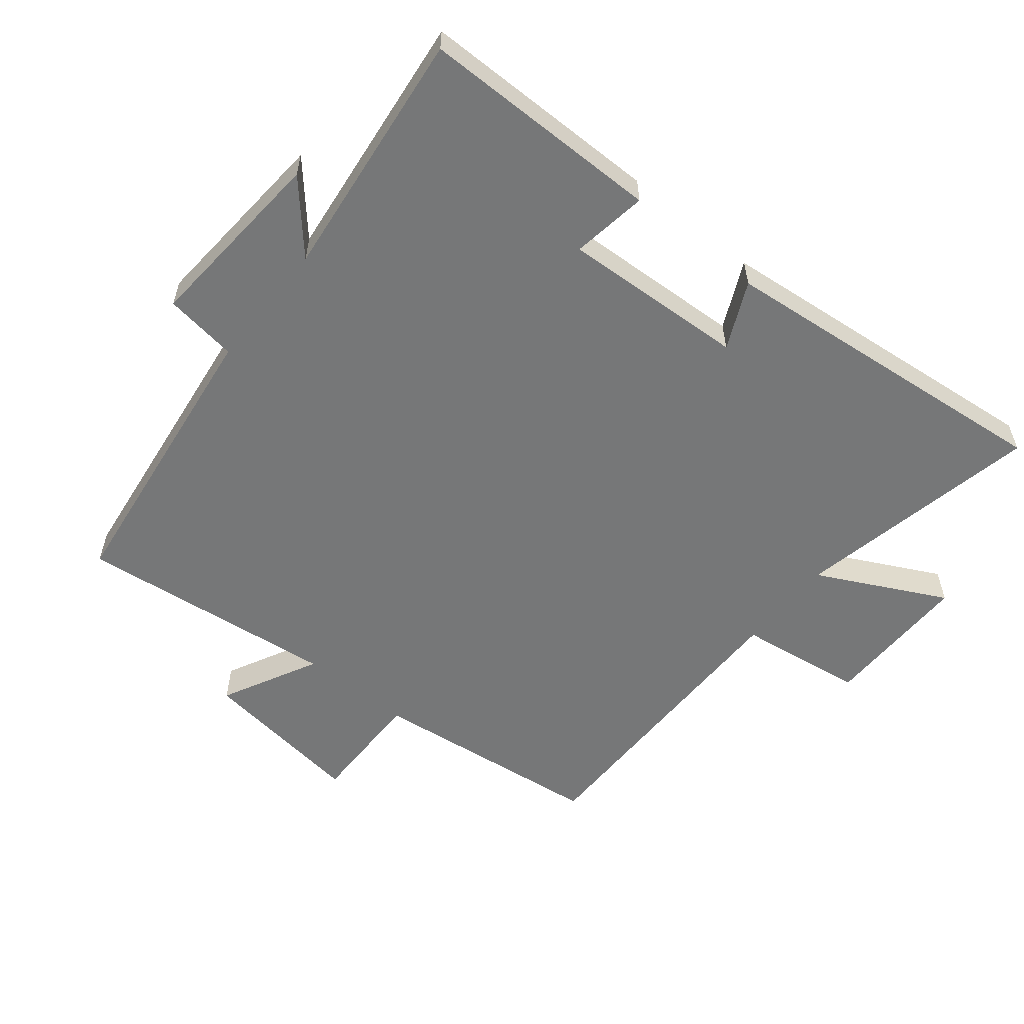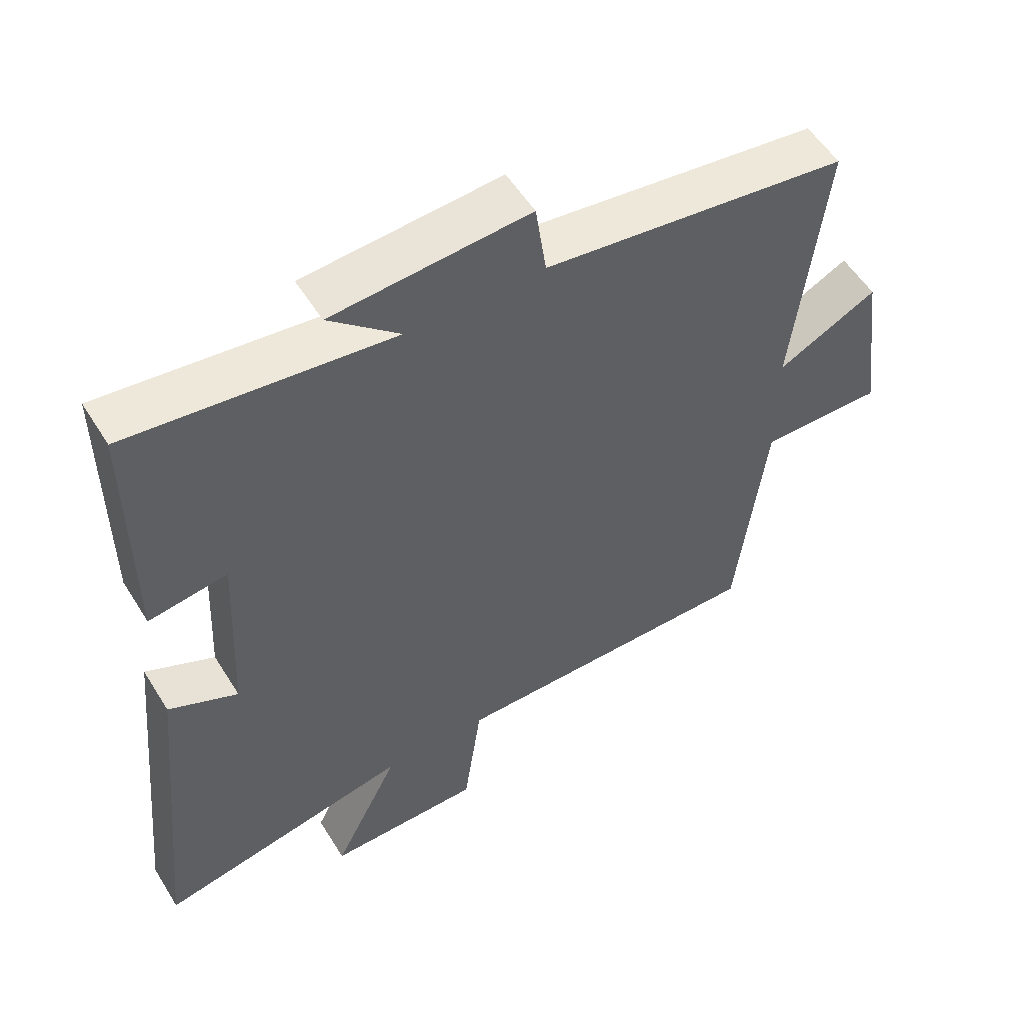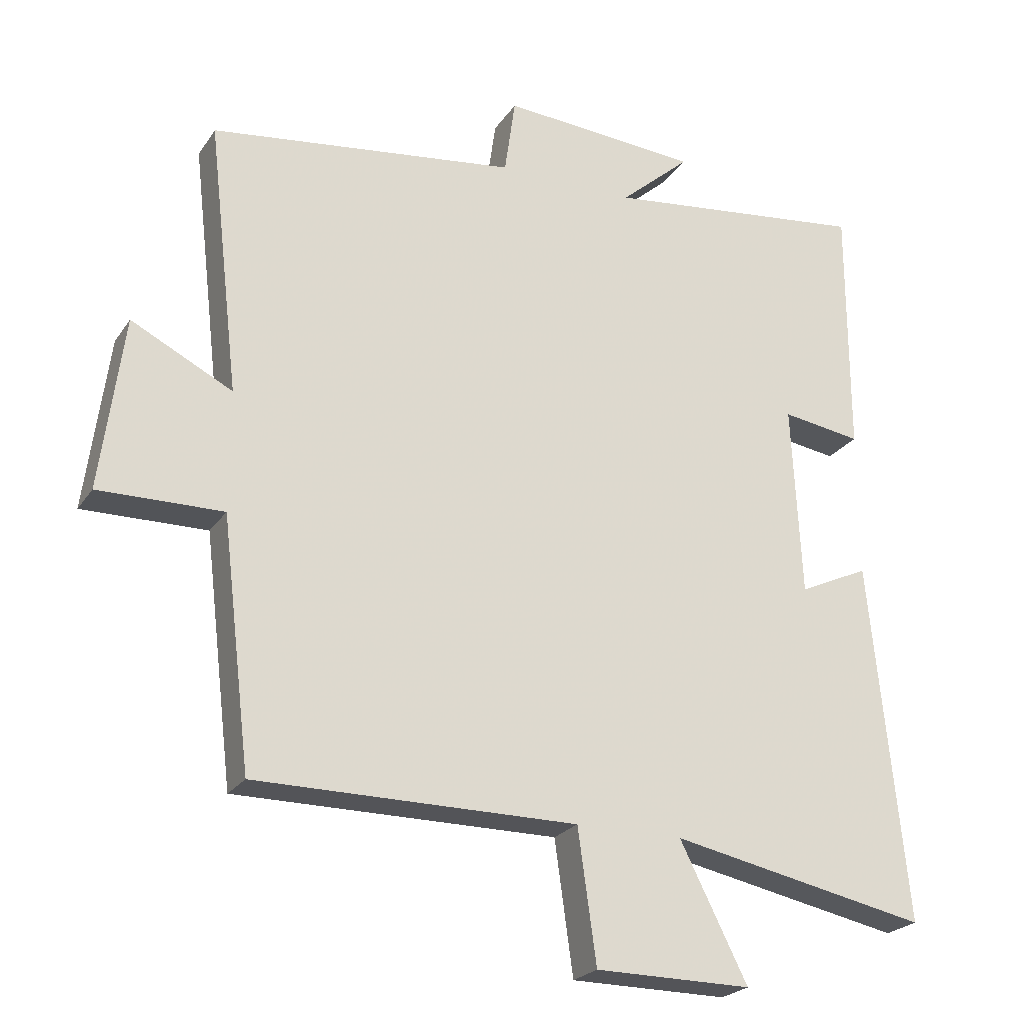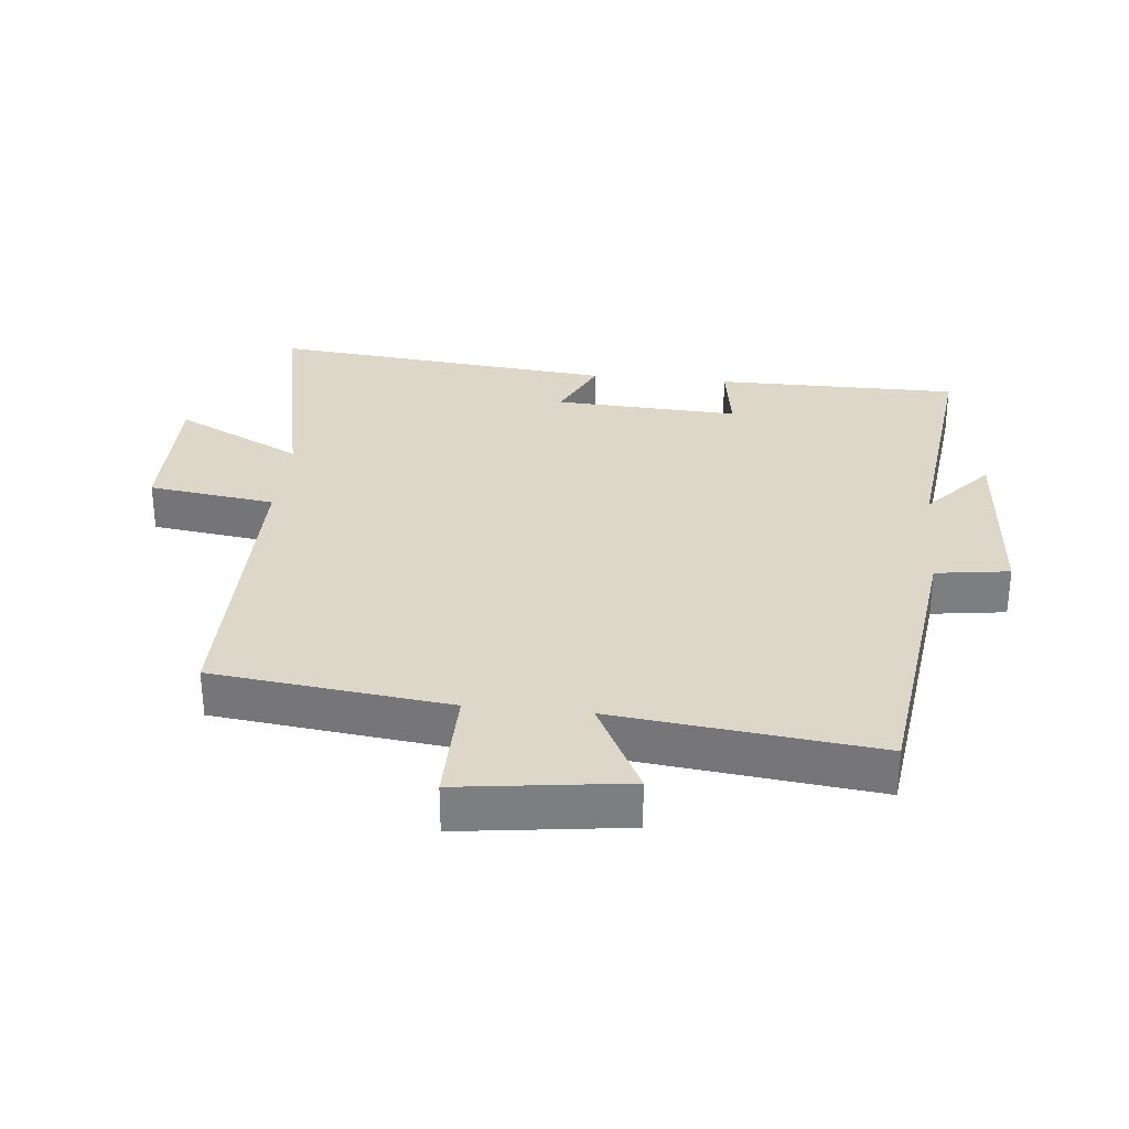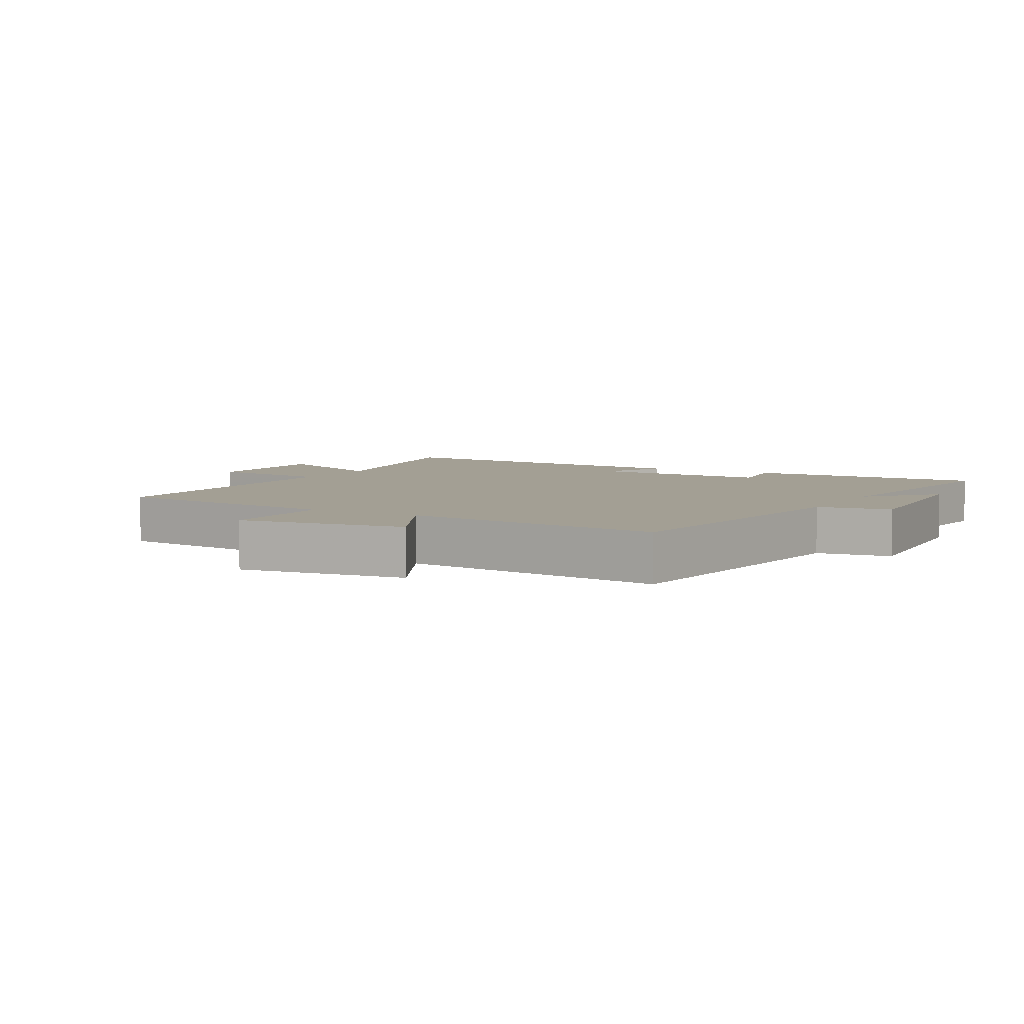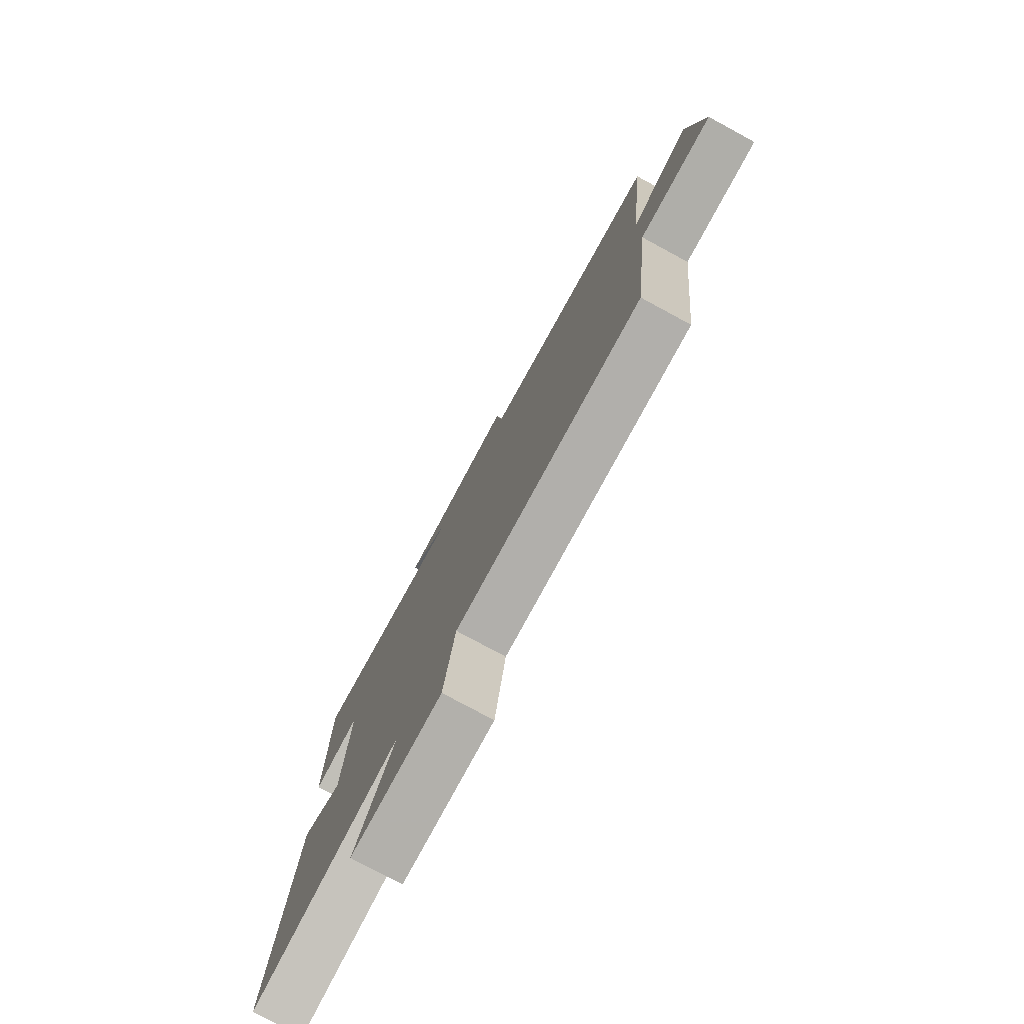
<metadata>
{"format":"obj","ext":"obj","renderer":"f3d","projection":"perspective","resolution":1024,"background":"white","views":[{"elev":-57.0,"azim":51.1,"up":"+Y"},{"elev":54.5,"azim":148.7,"up":"+Z"},{"elev":-23.4,"azim":-25.3,"up":"+Z"},{"elev":30.9,"azim":-84.2,"up":"+Y"},{"elev":5.4,"azim":-60.8,"up":"+Y"},{"elev":-78.1,"azim":-118.4,"up":"+Z"}]}
</metadata>
<code>
v 0.5 0.07 0.545
v 0.5 0.07 0.171
v 0.383 0.07 0.189
v 0.397 0.07 -0.095
v 0.5 0.07 -0.047
v 0.553 0.07 -0.578
v 0.174 0.07 -0.5
v 0.273 0.07 -0.697
v 0.043 0.07 -0.695
v 0.016 0.07 -0.5
v -0.457 0.07 -0.499
v -0.5 0.07 -0.136
v -0.683 0.07 -0.138
v -0.649 0.07 0.118
v -0.5 0.07 0.042
v -0.546 0.07 0.443
v -0.093 0.07 0.5
v -0.077 0.07 0.613
v 0.215 0.07 0.591
v 0.111 0.07 0.5
v 0.5 0 0.545
v 0.5 0 0.171
v 0.383 0 0.189
v 0.397 0 -0.095
v 0.5 0 -0.047
v 0.553 0 -0.578
v 0.174 0 -0.5
v 0.273 0 -0.697
v 0.043 0 -0.695
v 0.016 0 -0.5
v -0.457 0 -0.499
v -0.5 0 -0.136
v -0.683 0 -0.138
v -0.649 0 0.118
v -0.5 0 0.042
v -0.546 0 0.443
v -0.093 0 0.5
v -0.077 0 0.613
v 0.215 0 0.591
v 0.111 0 0.5
f 17 18 19 20
f 15 16 17 20
f 15 20 1
f 12 13 14 15
f 12 15 1
f 11 12 1
f 10 11 1
f 7 8 9 10
f 4 5 6 7
f 3 4 7 10
f 1 2 3
f 1 3 10
f 40 39 38 37
f 40 37 36 35
f 21 40 35
f 35 34 33 32
f 21 35 32
f 21 32 31
f 21 31 30
f 30 29 28 27
f 27 26 25 24
f 30 27 24 23
f 23 22 21
f 30 23 21
f 1 21 22 2
f 2 22 23 3
f 3 23 24 4
f 4 24 25 5
f 5 25 26 6
f 6 26 27 7
f 7 27 28 8
f 8 28 29 9
f 9 29 30 10
f 10 30 31 11
f 11 31 32 12
f 12 32 33 13
f 13 33 34 14
f 14 34 35 15
f 15 35 36 16
f 16 36 37 17
f 17 37 38 18
f 18 38 39 19
f 19 39 40 20
f 20 40 21 1

</code>
